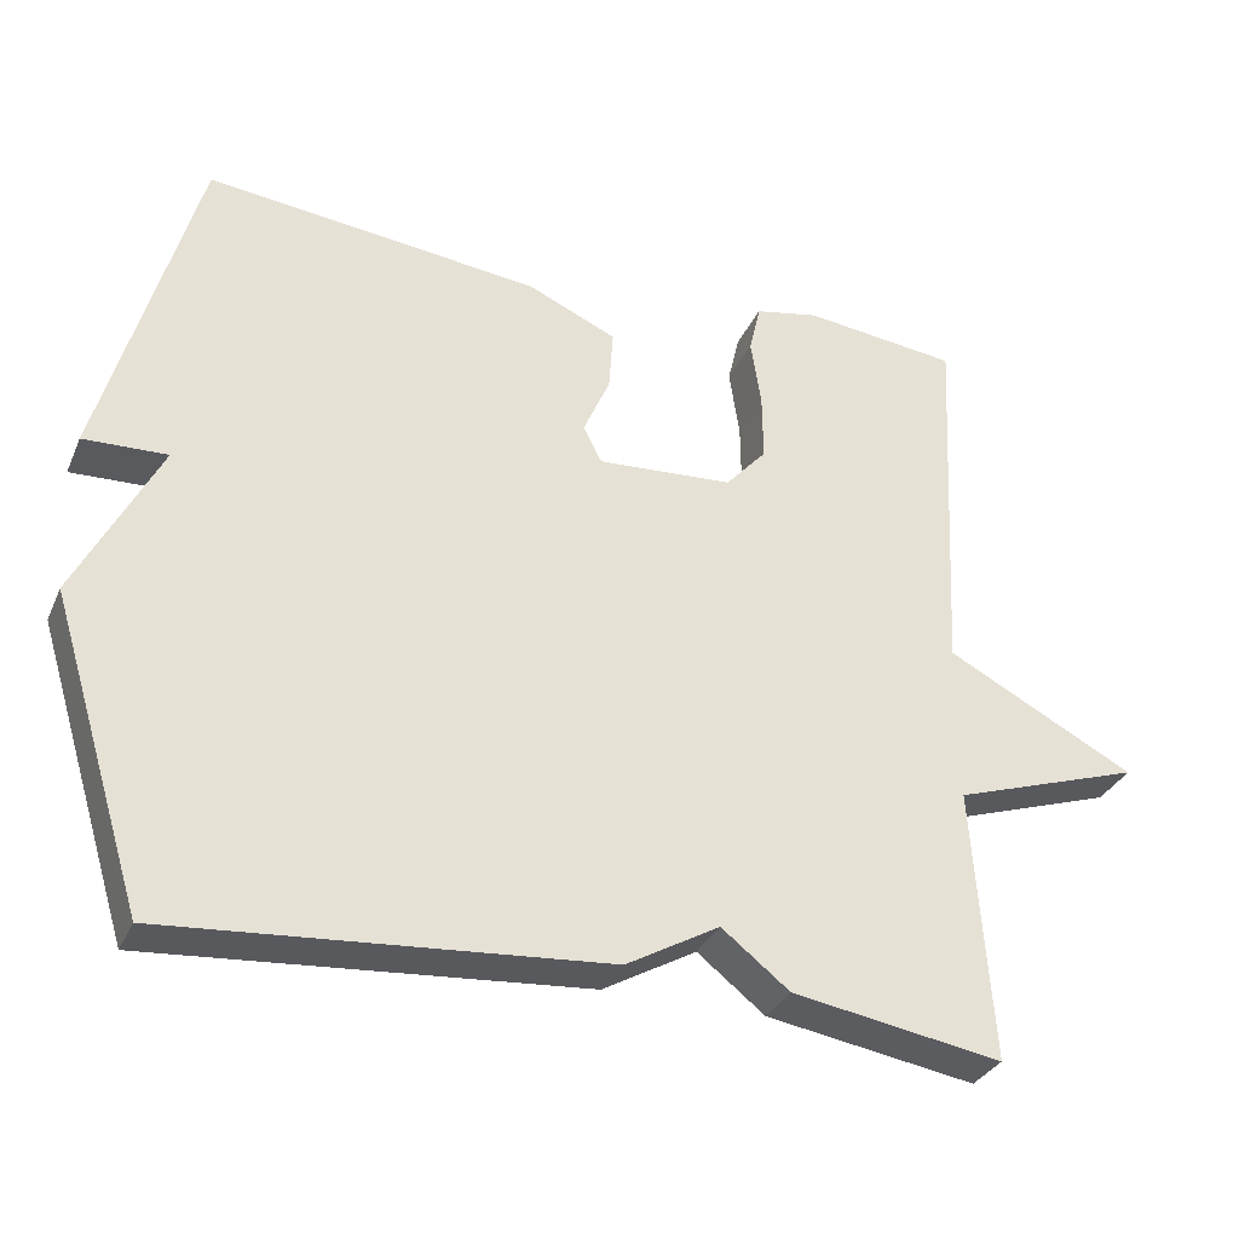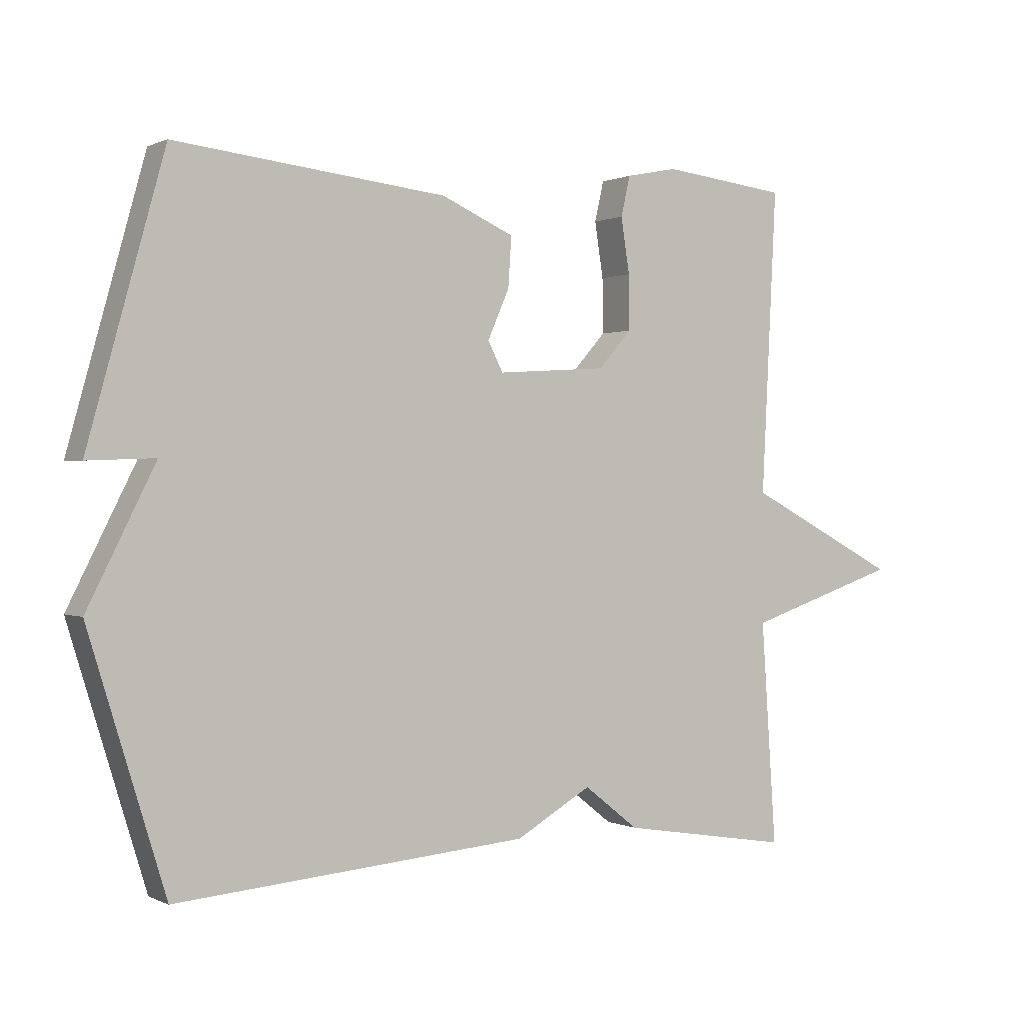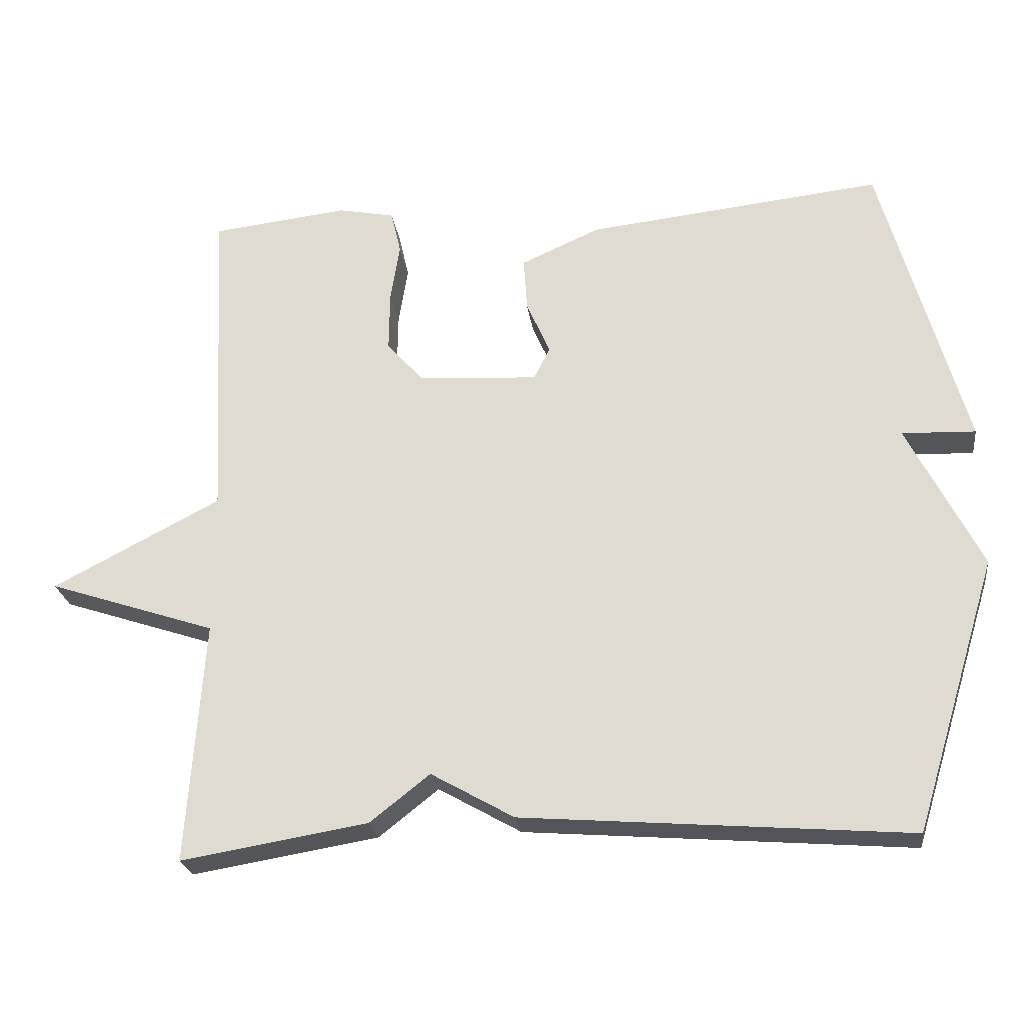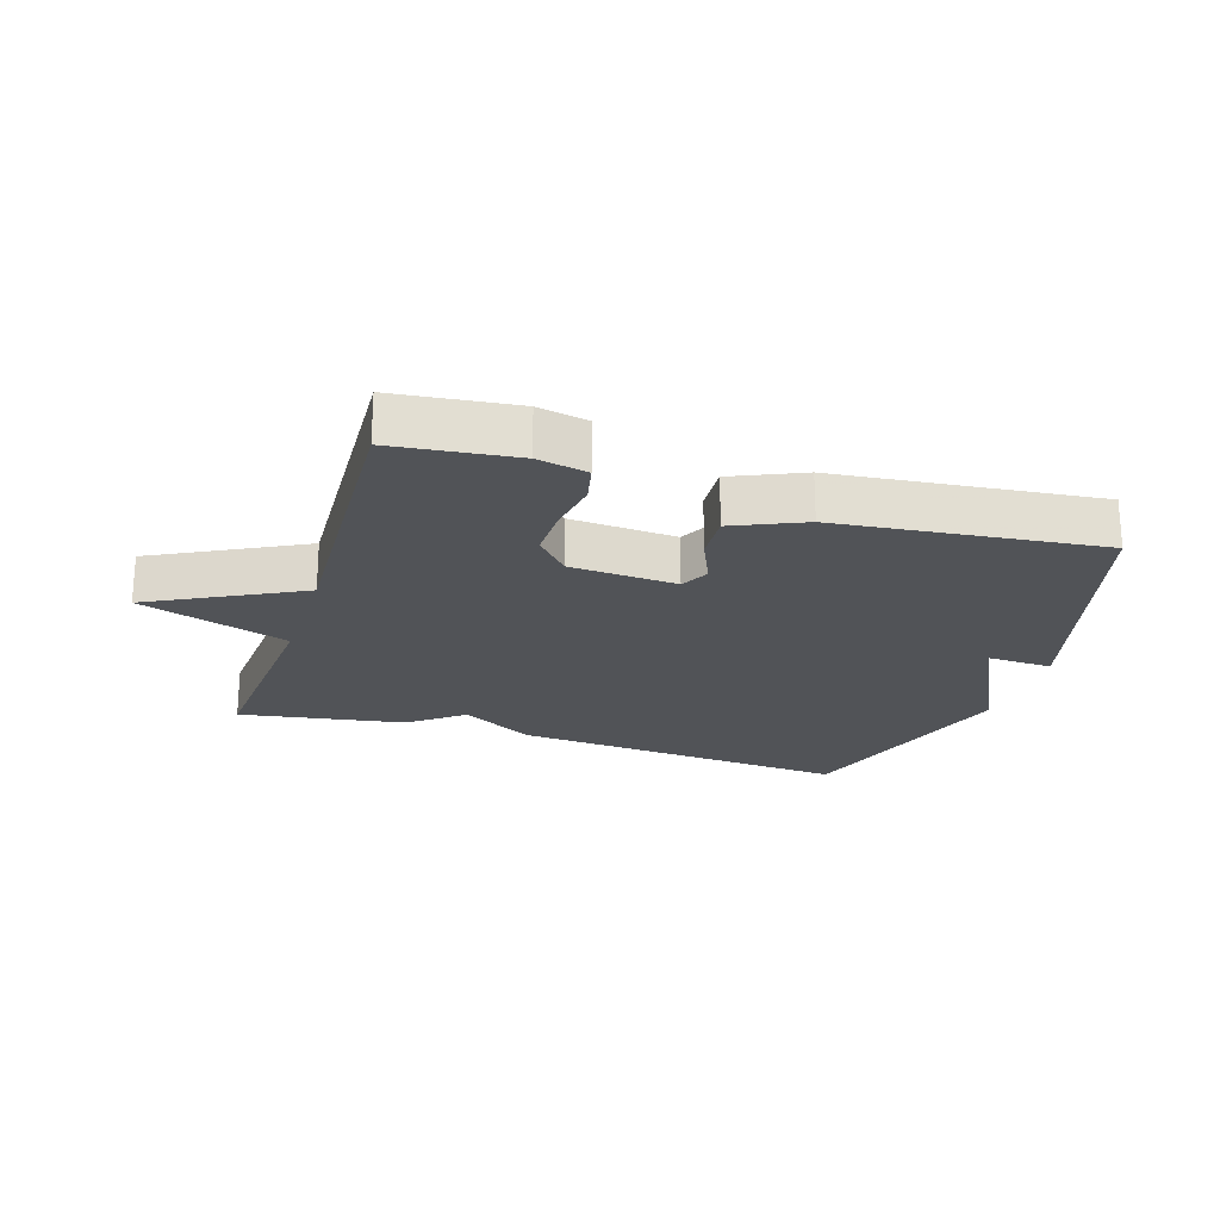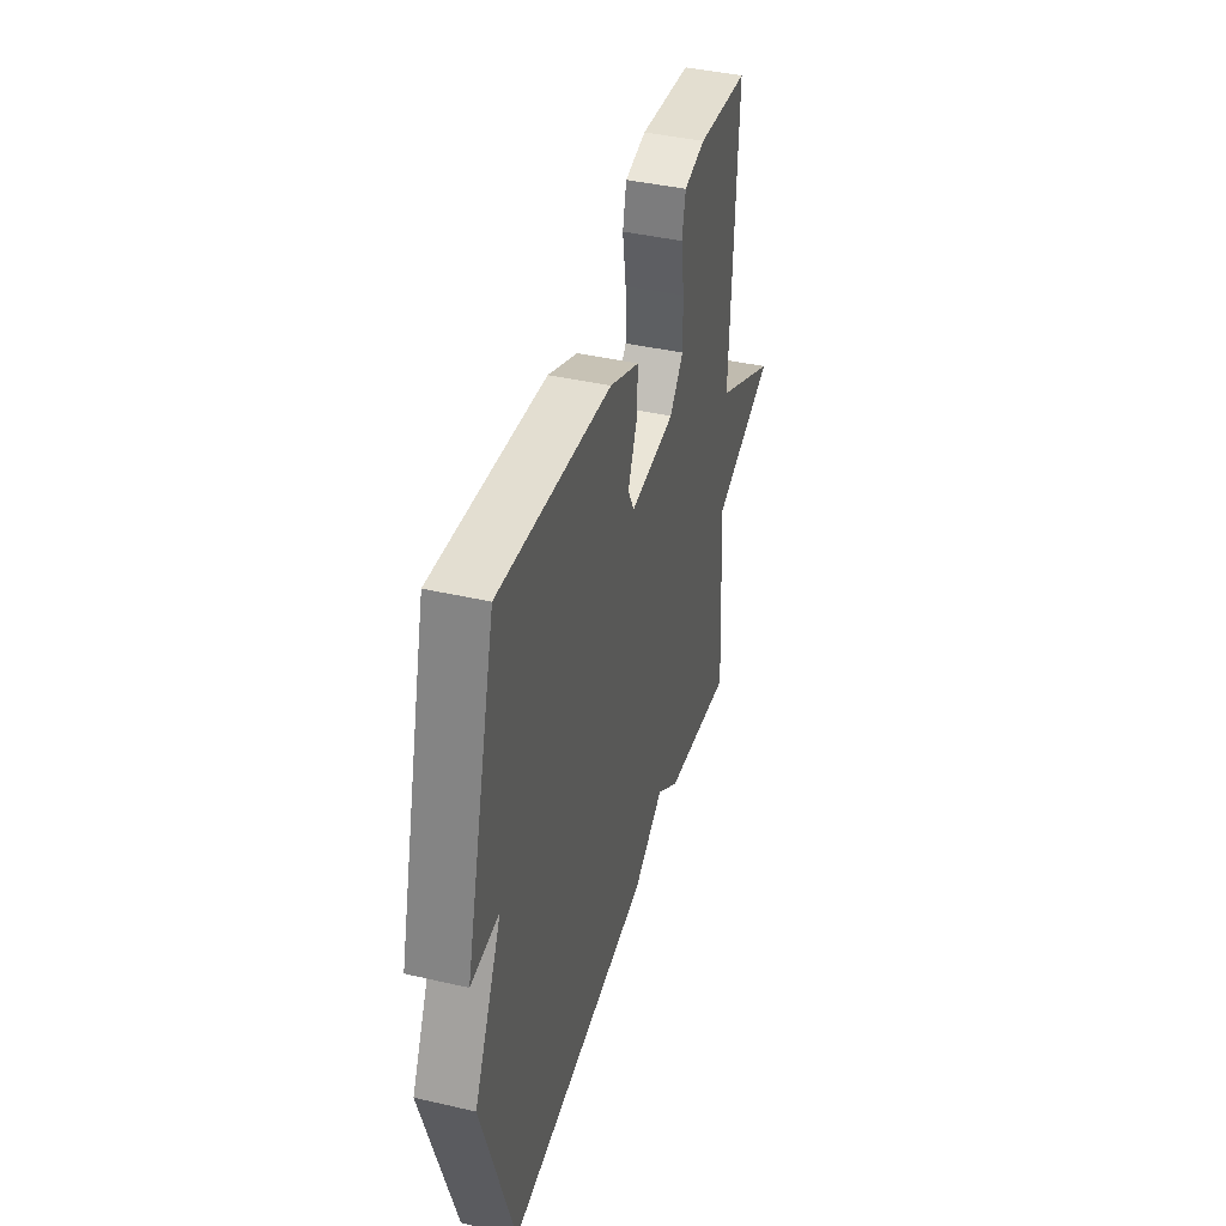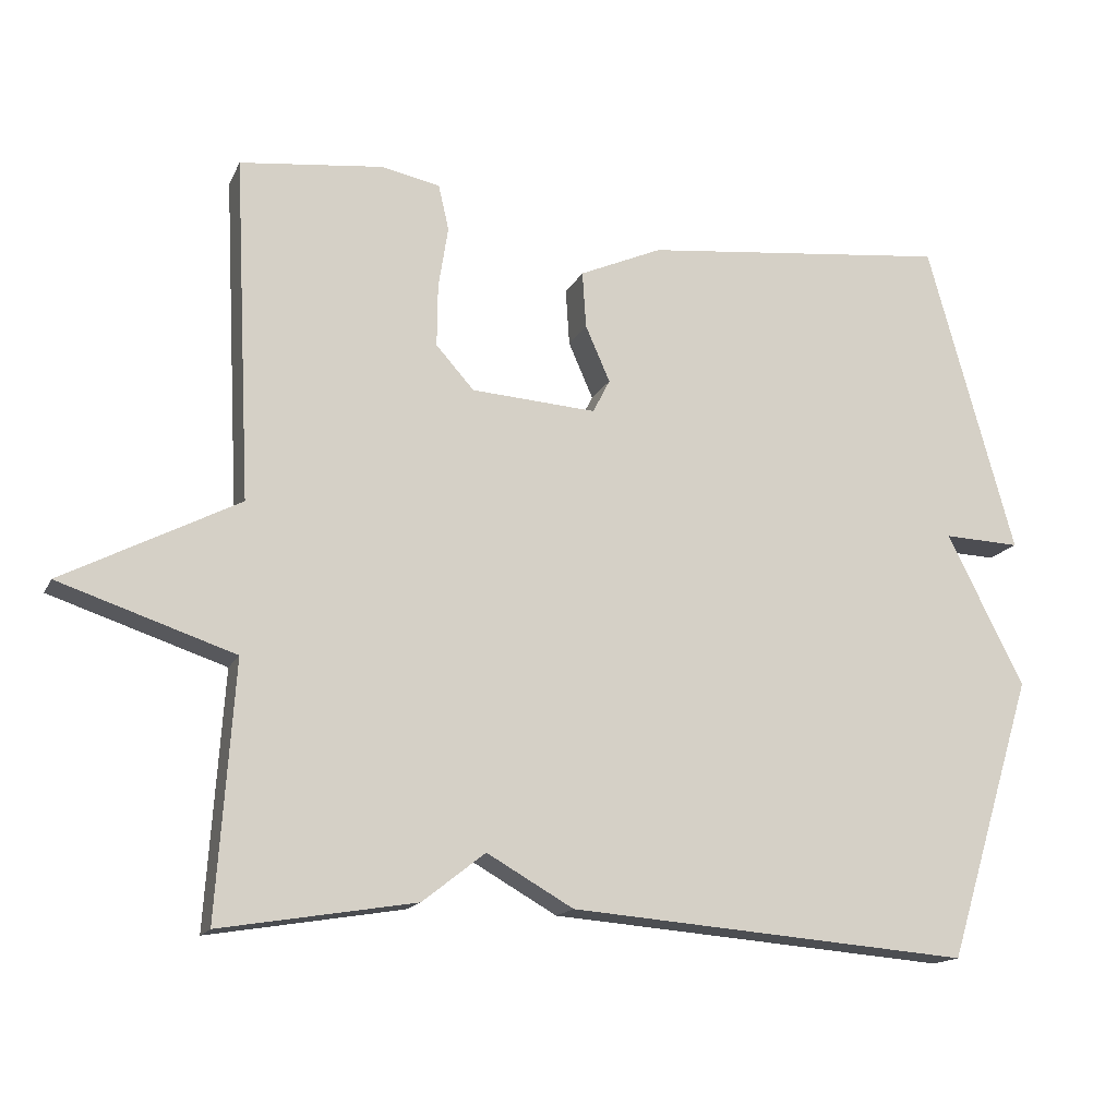
<metadata>
{"format":"obj","ext":"obj","renderer":"f3d","projection":"perspective","resolution":1024,"background":"white","views":[{"elev":-32.1,"azim":158.8,"up":"+Z"},{"elev":0.5,"azim":148.6,"up":"+Z"},{"elev":-24.5,"azim":7.6,"up":"+Z"},{"elev":-22.2,"azim":-17.7,"up":"+Y"},{"elev":41.5,"azim":105.6,"up":"+Z"},{"elev":-15.5,"azim":-18.6,"up":"+Z"}]}
</metadata>
<code>
v -0.5 0.07 0.5
v -0.308 0.07 0.522
v -0.229 0.07 0.506
v -0.215 0.07 0.445
v -0.228 0.07 0.361
v -0.229 0.07 0.278
v -0.178 0.07 0.221
v -0.01 0.07 0.21
v 0.013 0.07 0.255
v -0.02 0.07 0.33
v -0.025 0.07 0.406
v 0.086 0.07 0.455
v 0.5 0.07 0.5
v 0.617 0.07 0.08
v 0.514 0.07 0.084
v 0.617 0.07 -0.12
v 0.5 0.07 -0.5
v -0.039 0.07 -0.457
v -0.155 0.07 -0.391
v -0.239 0.07 -0.457
v -0.5 0.07 -0.5
v -0.477 0.07 -0.161
v -0.712 0.07 -0.083
v -0.477 0.07 0.039
v -0.5 0 0.5
v -0.308 0 0.522
v -0.229 0 0.506
v -0.215 0 0.445
v -0.228 0 0.361
v -0.229 0 0.278
v -0.178 0 0.221
v -0.01 0 0.21
v 0.013 0 0.255
v -0.02 0 0.33
v -0.025 0 0.406
v 0.086 0 0.455
v 0.5 0 0.5
v 0.617 0 0.08
v 0.514 0 0.084
v 0.617 0 -0.12
v 0.5 0 -0.5
v -0.039 0 -0.457
v -0.155 0 -0.391
v -0.239 0 -0.457
v -0.5 0 -0.5
v -0.477 0 -0.161
v -0.712 0 -0.083
v -0.477 0 0.039
f 22 23 24
f 19 20 21 22
f 19 22 24
f 18 19 24
f 17 18 24
f 16 17 24
f 15 16 24
f 13 14 15
f 12 13 15
f 11 12 15
f 10 11 15
f 9 10 15
f 8 9 15
f 7 8 15 24
f 6 7 24 1
f 3 4 5
f 2 3 5
f 1 2 5
f 1 5 6
f 48 47 46
f 46 45 44 43
f 48 46 43
f 48 43 42
f 48 42 41
f 48 41 40
f 48 40 39
f 39 38 37
f 39 37 36
f 39 36 35
f 39 35 34
f 39 34 33
f 39 33 32
f 48 39 32 31
f 25 48 31 30
f 29 28 27
f 29 27 26
f 29 26 25
f 30 29 25
f 1 25 26 2
f 2 26 27 3
f 3 27 28 4
f 4 28 29 5
f 5 29 30 6
f 6 30 31 7
f 7 31 32 8
f 8 32 33 9
f 9 33 34 10
f 10 34 35 11
f 11 35 36 12
f 12 36 37 13
f 13 37 38 14
f 14 38 39 15
f 15 39 40 16
f 16 40 41 17
f 17 41 42 18
f 18 42 43 19
f 19 43 44 20
f 20 44 45 21
f 21 45 46 22
f 22 46 47 23
f 23 47 48 24
f 24 48 25 1

</code>
